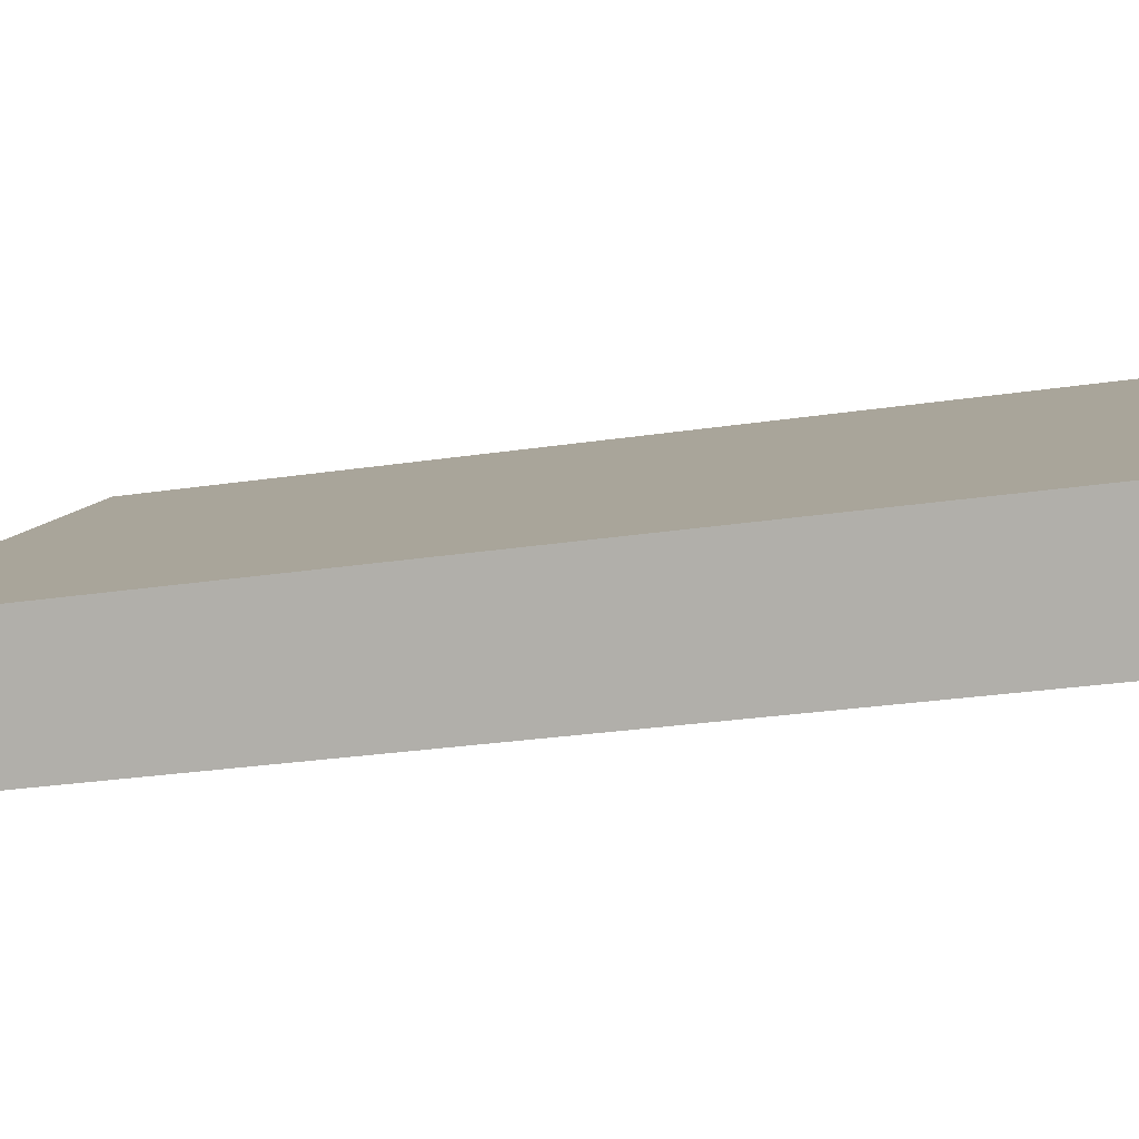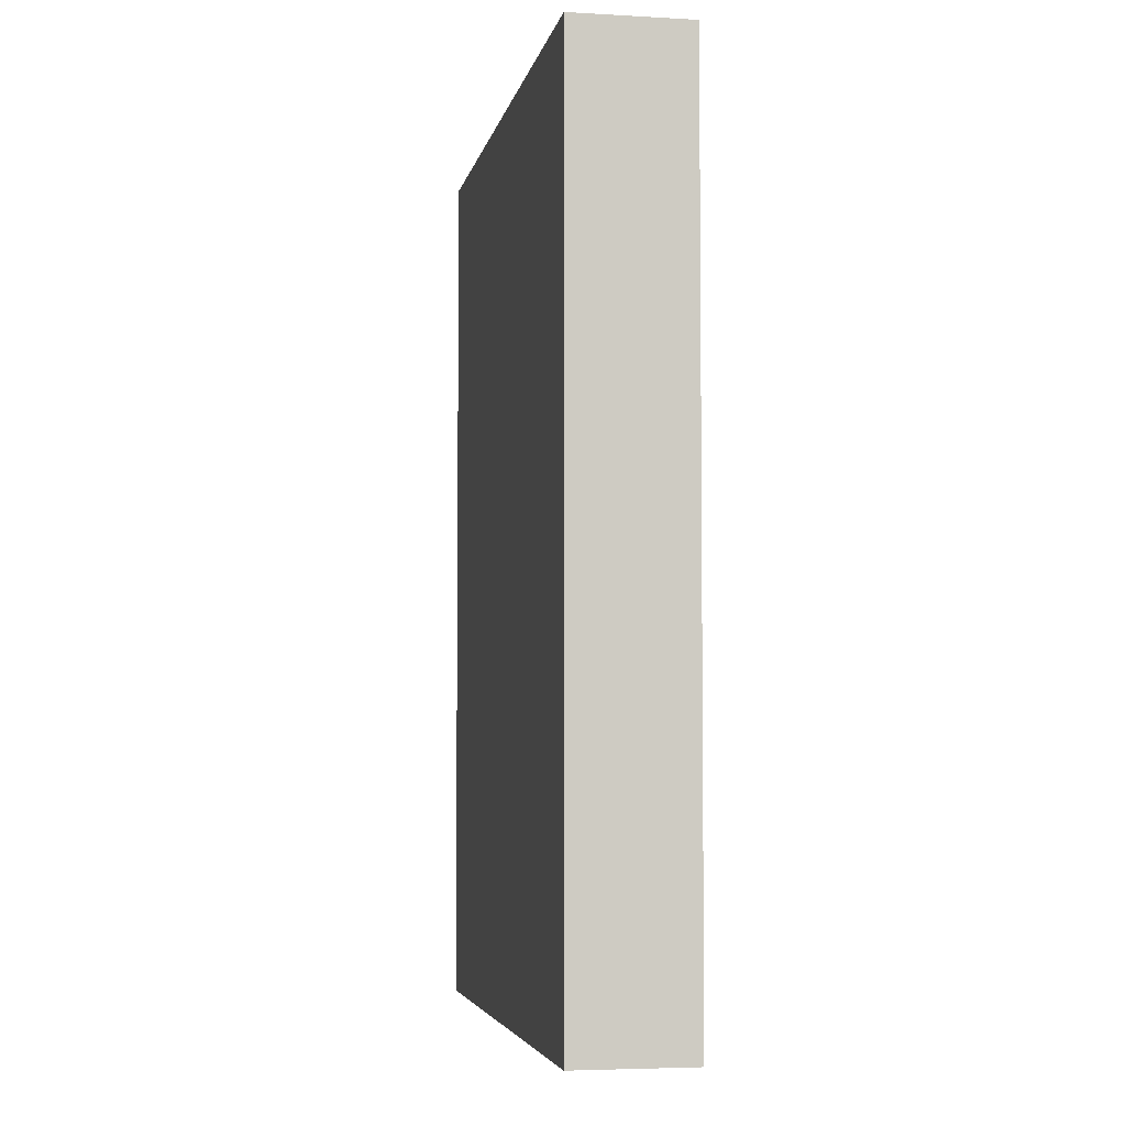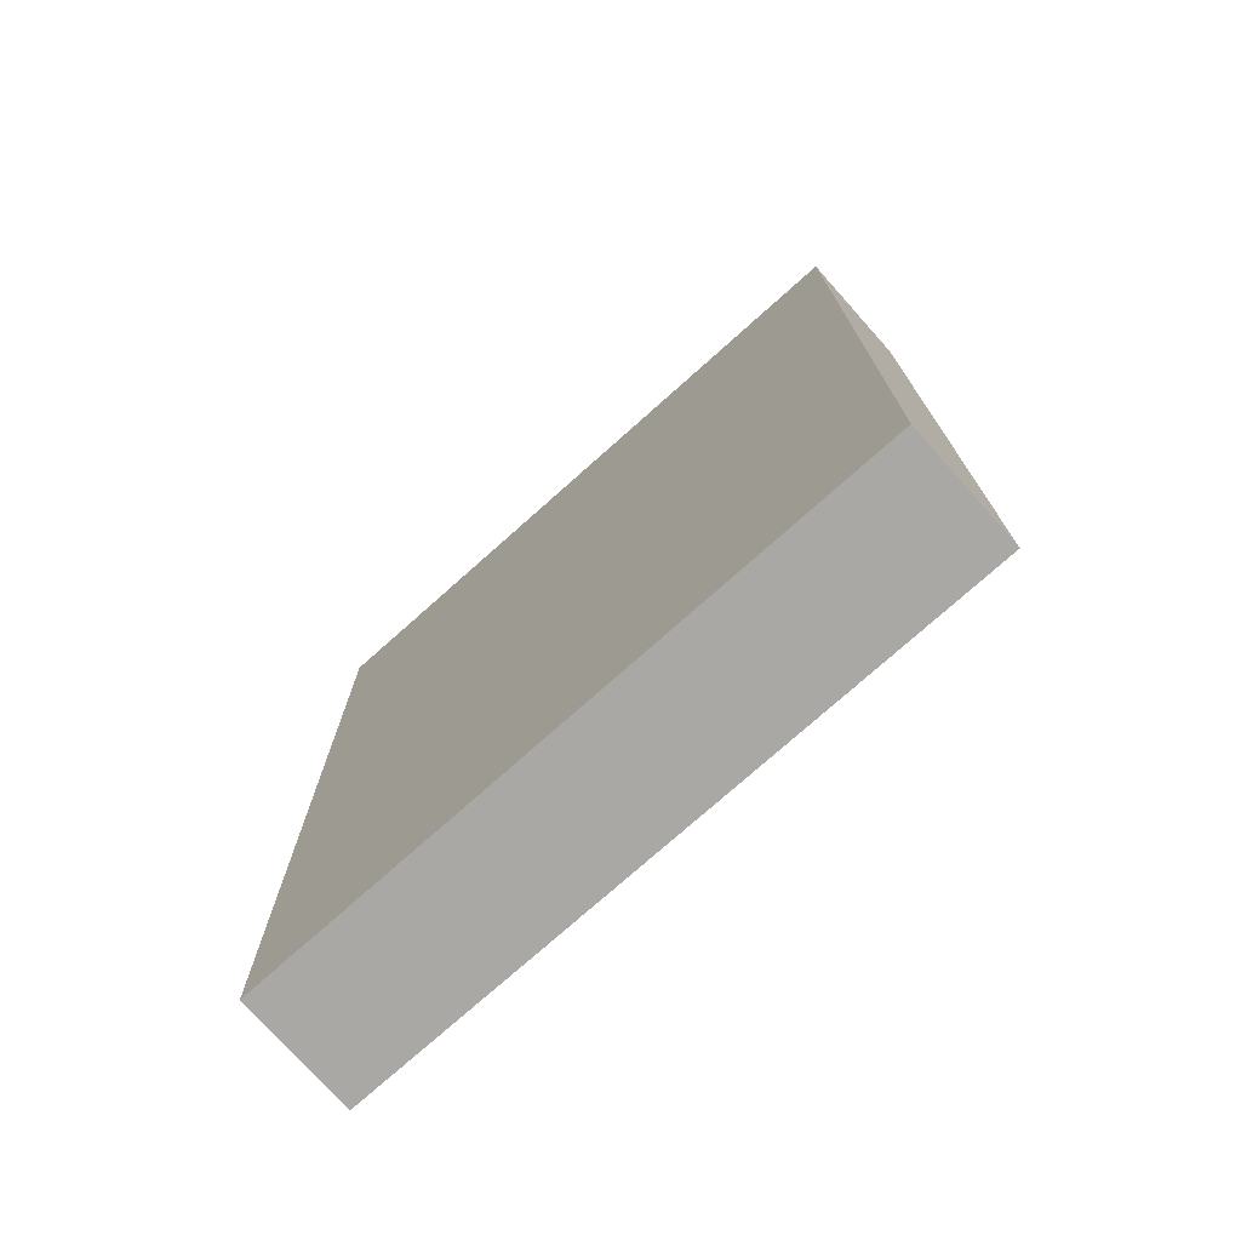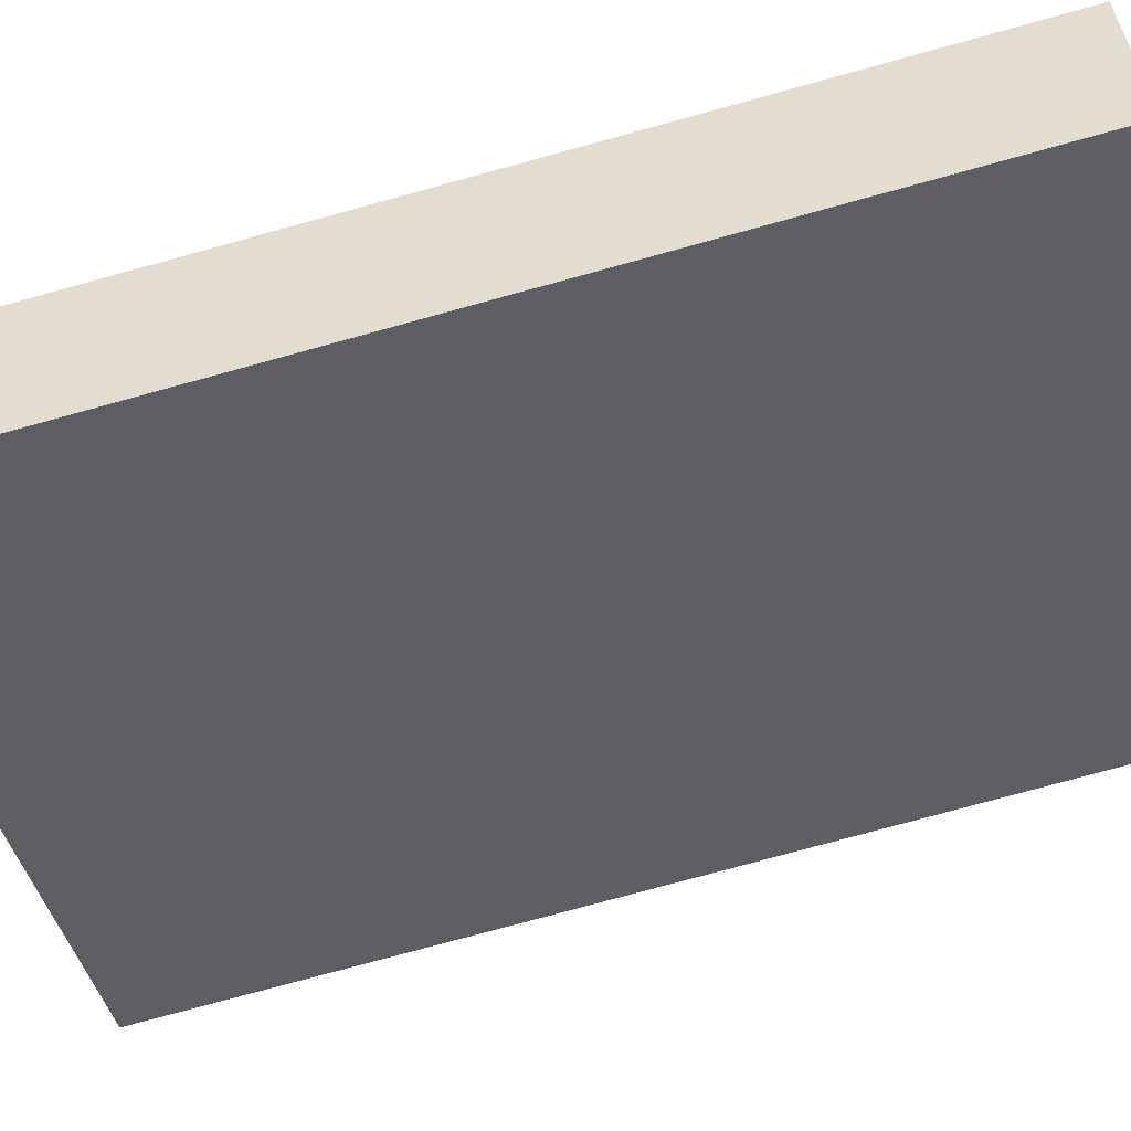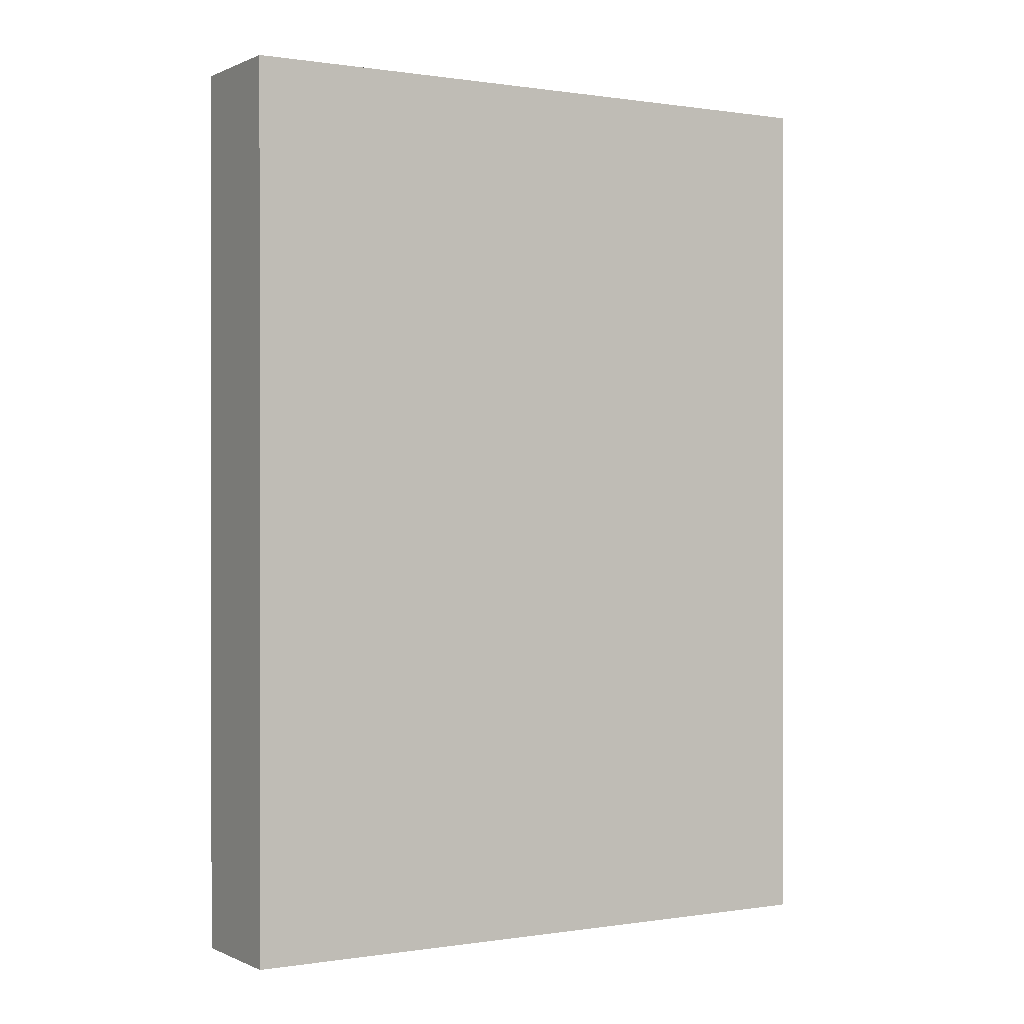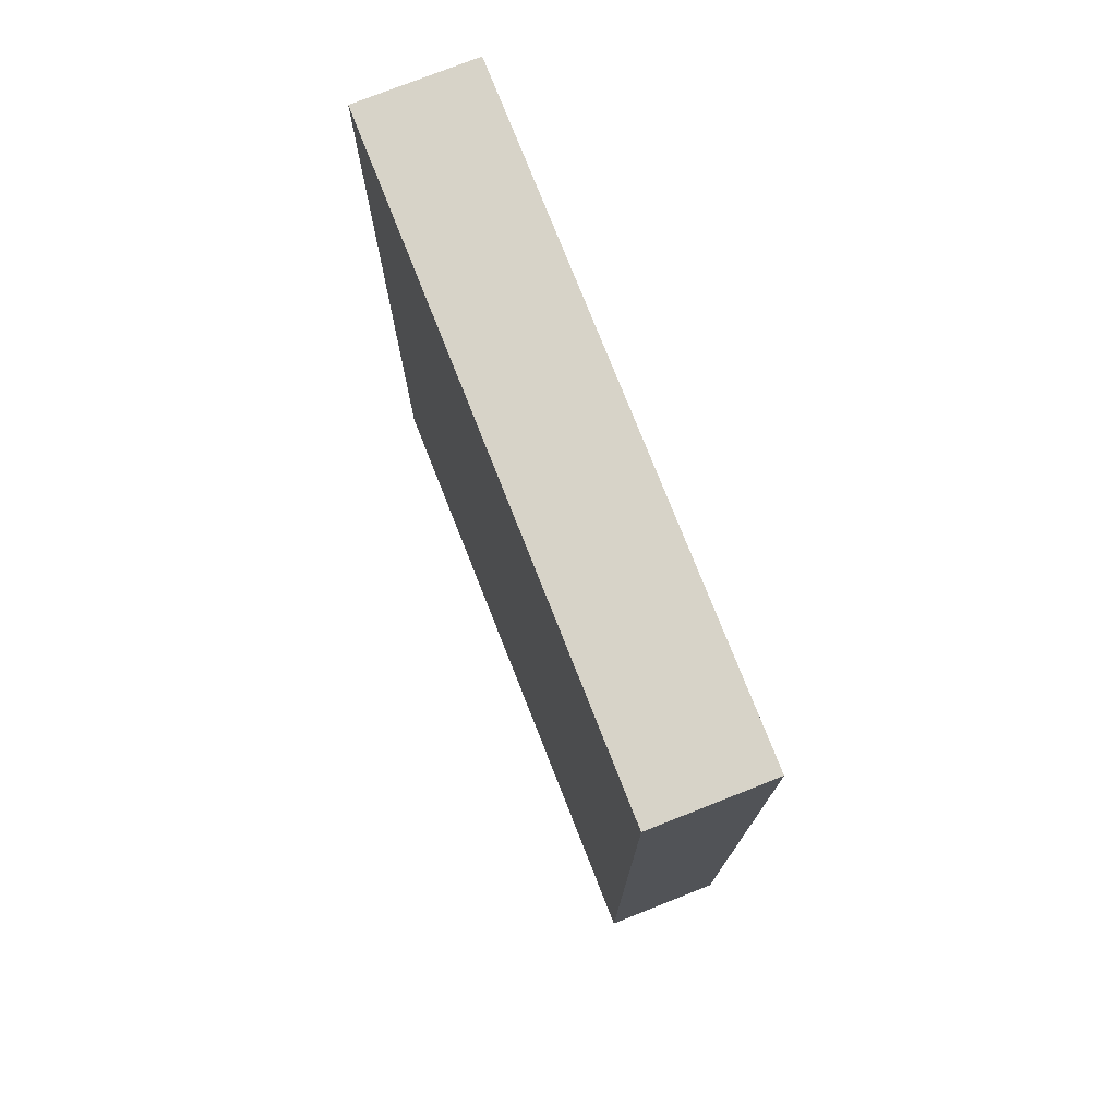
<metadata>
{"format":"obj","ext":"obj","renderer":"f3d","projection":"perspective","resolution":1024,"background":"white","views":[{"elev":-27.6,"azim":-77.0,"up":"+Y"},{"elev":-4.6,"azim":115.2,"up":"+Z"},{"elev":-75.1,"azim":-102.5,"up":"+Z"},{"elev":-77.5,"azim":-74.7,"up":"+Y"},{"elev":0.2,"azim":-175.5,"up":"+Z"},{"elev":76.5,"azim":104.2,"up":"+Z"}]}
</metadata>
<code>
v 0.6799 0.3457 0.7124
v 0.6808 0.3444 0.7124
v 0.6799 0.3457 0.7245
v 0.6808 0.3444 0.7245
v 0.687 0.3509 0.7245
v 0.688 0.3495 0.7245
v 0.687 0.3509 0.7124
v 0.688 0.3495 0.7124
f 1 2 4 3
f 3 4 6 5
f 5 6 8 7
f 7 8 2 1
f 2 8 6 4
f 7 1 3 5

</code>
